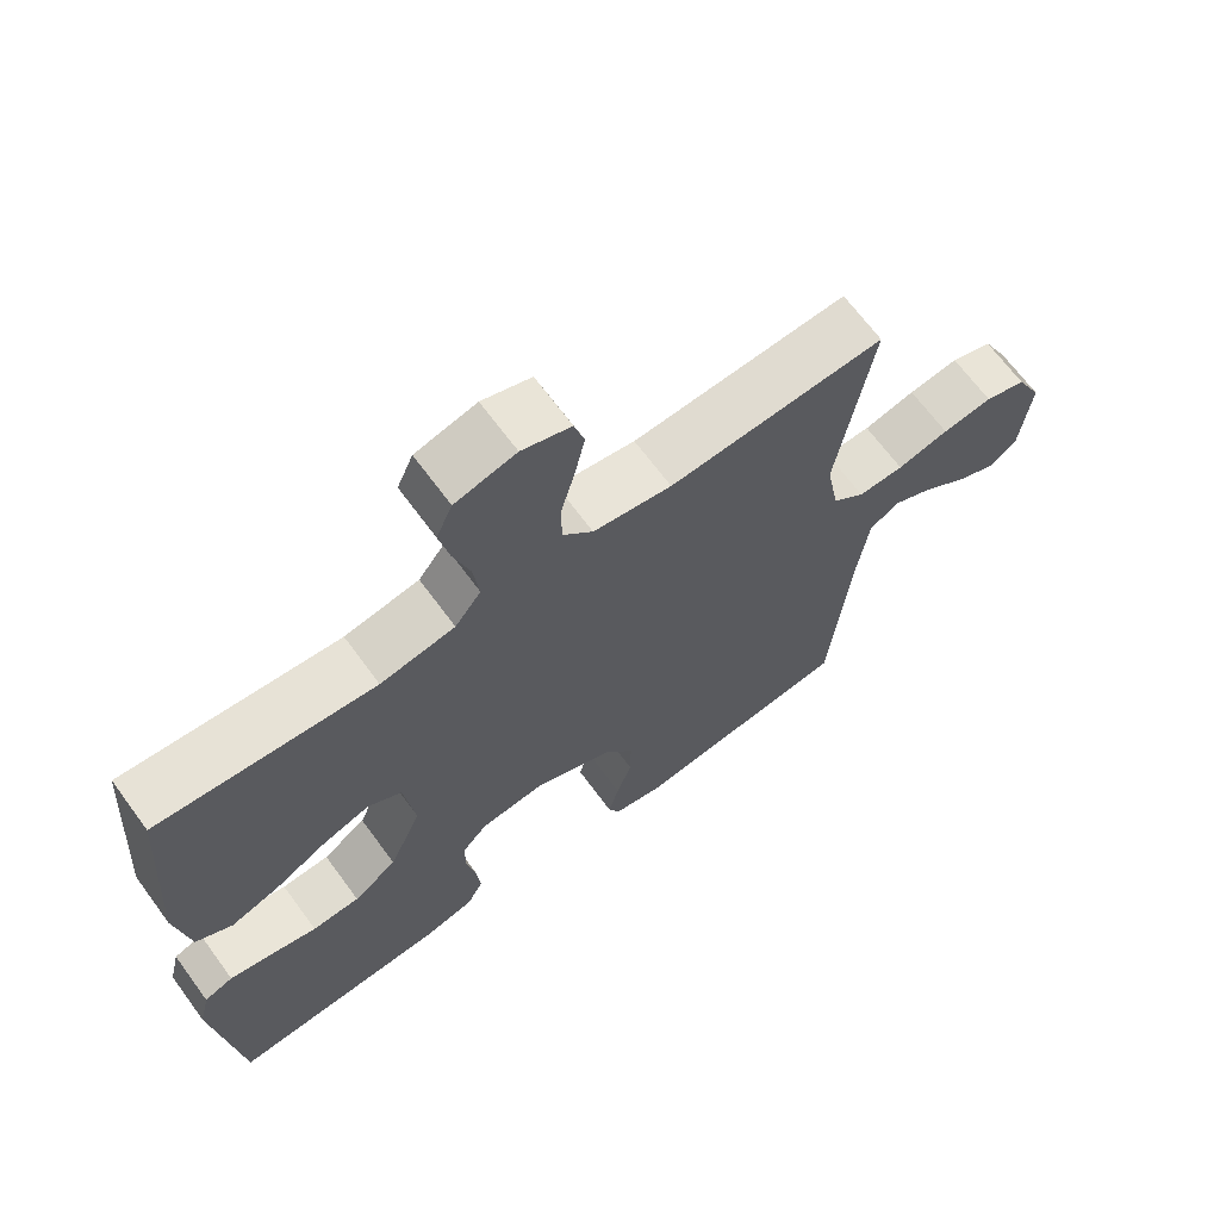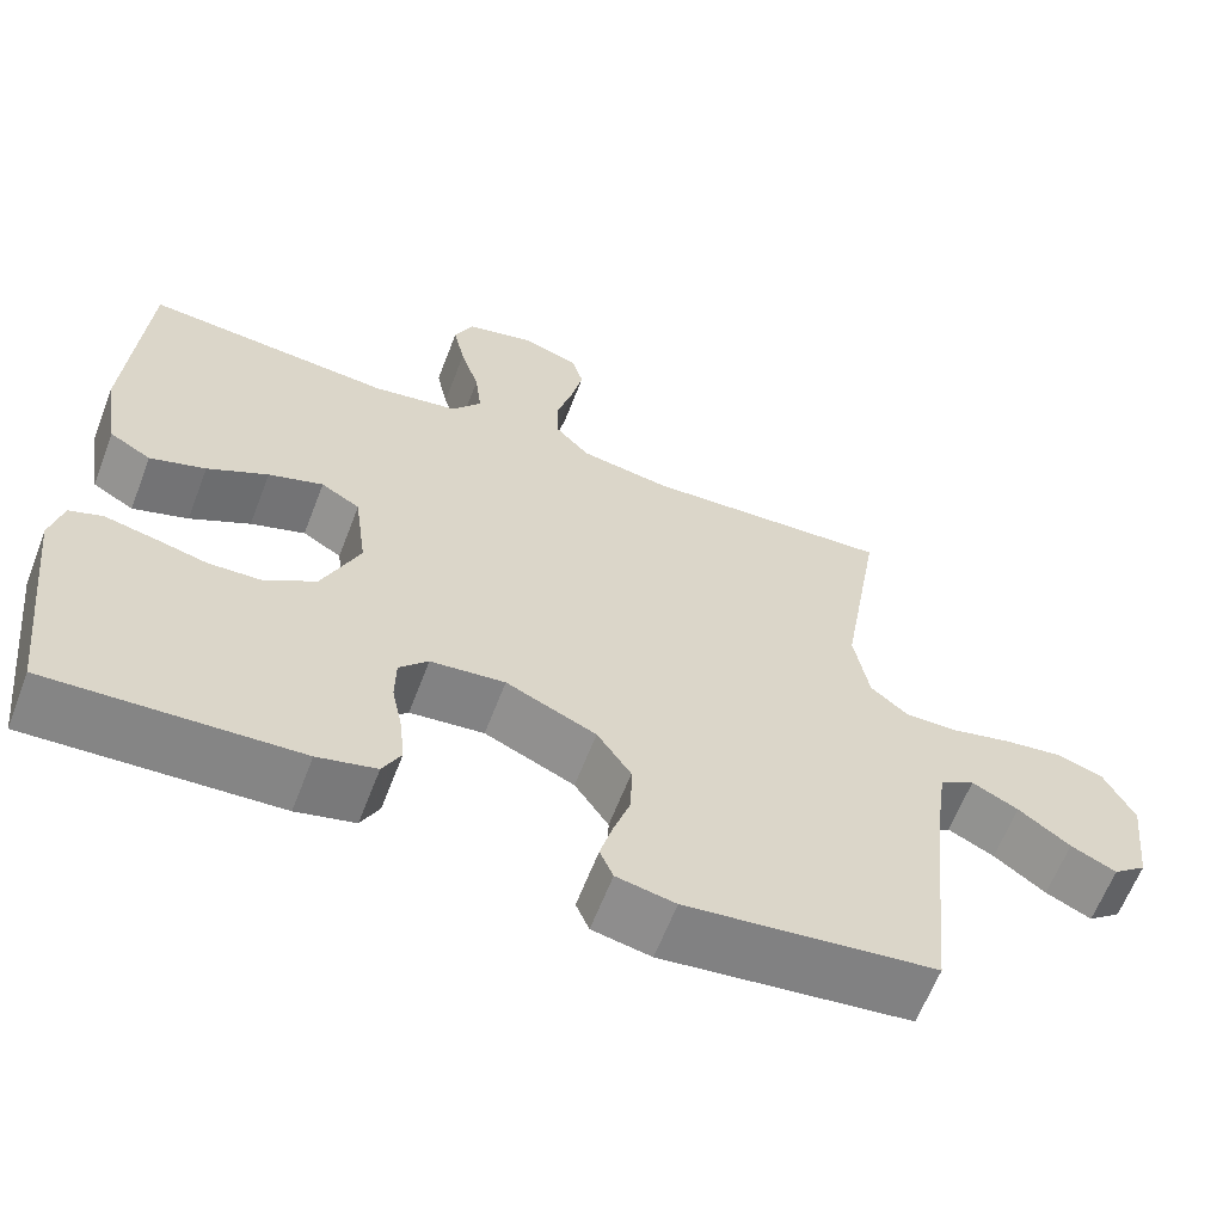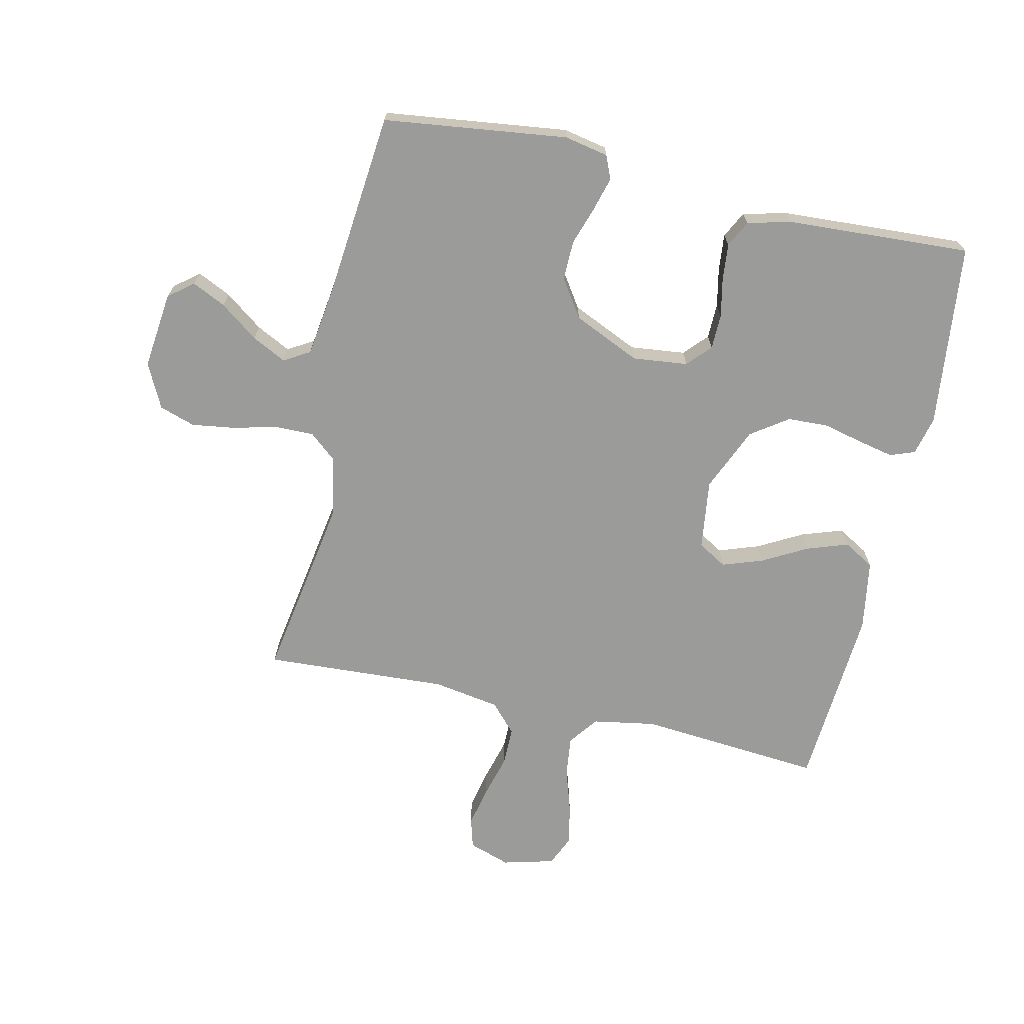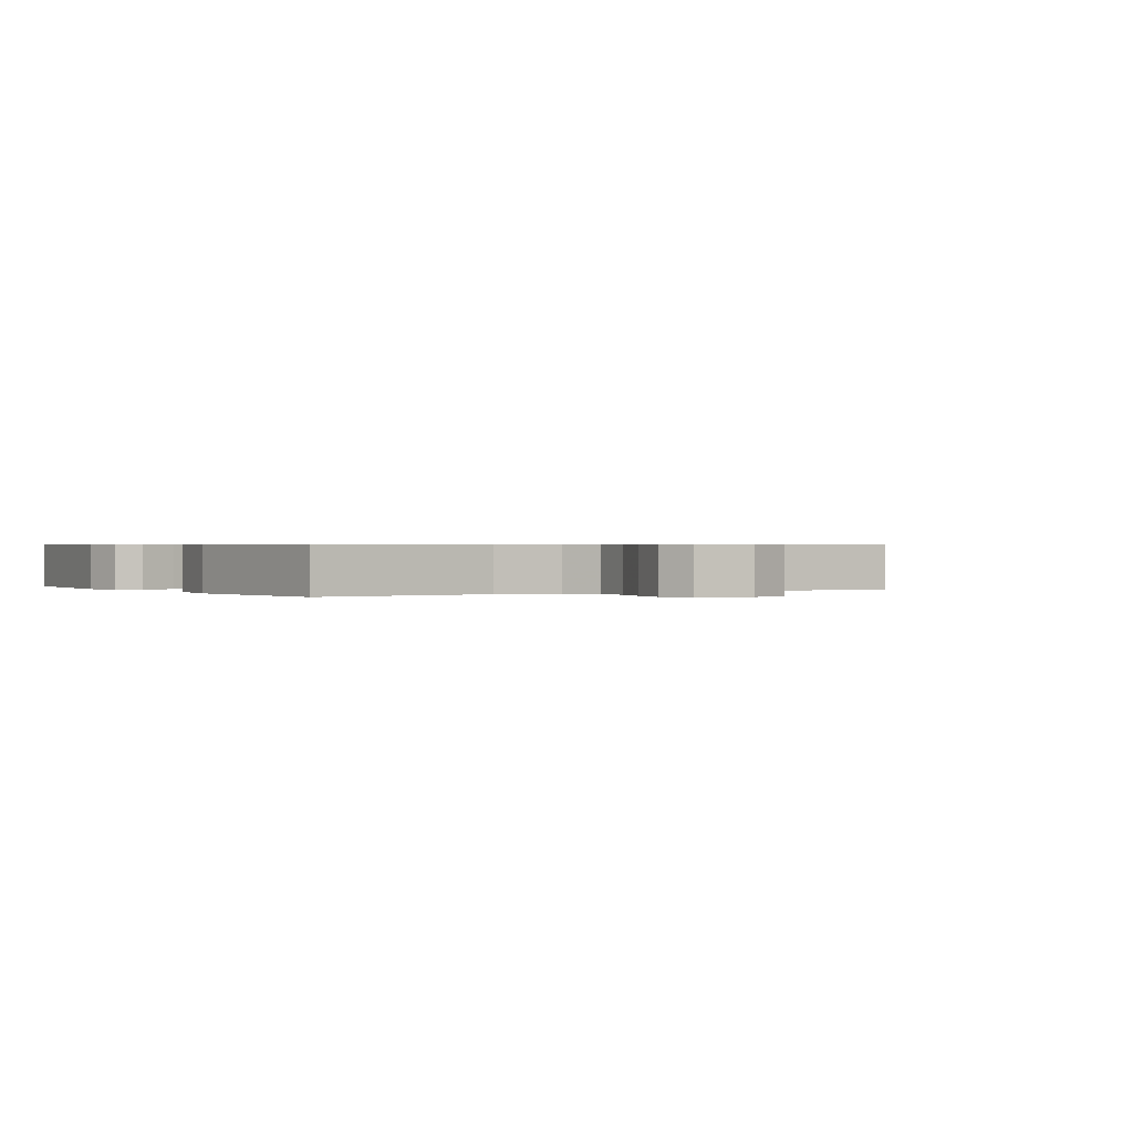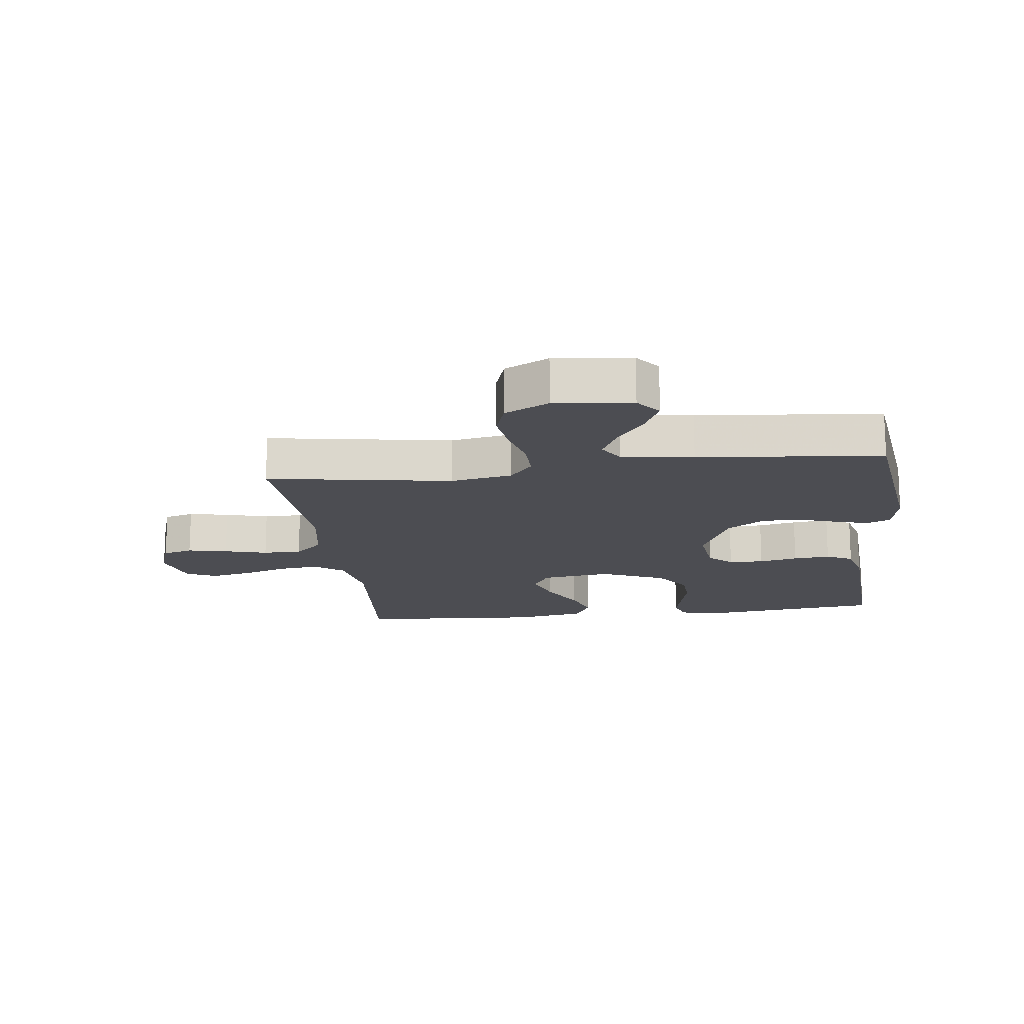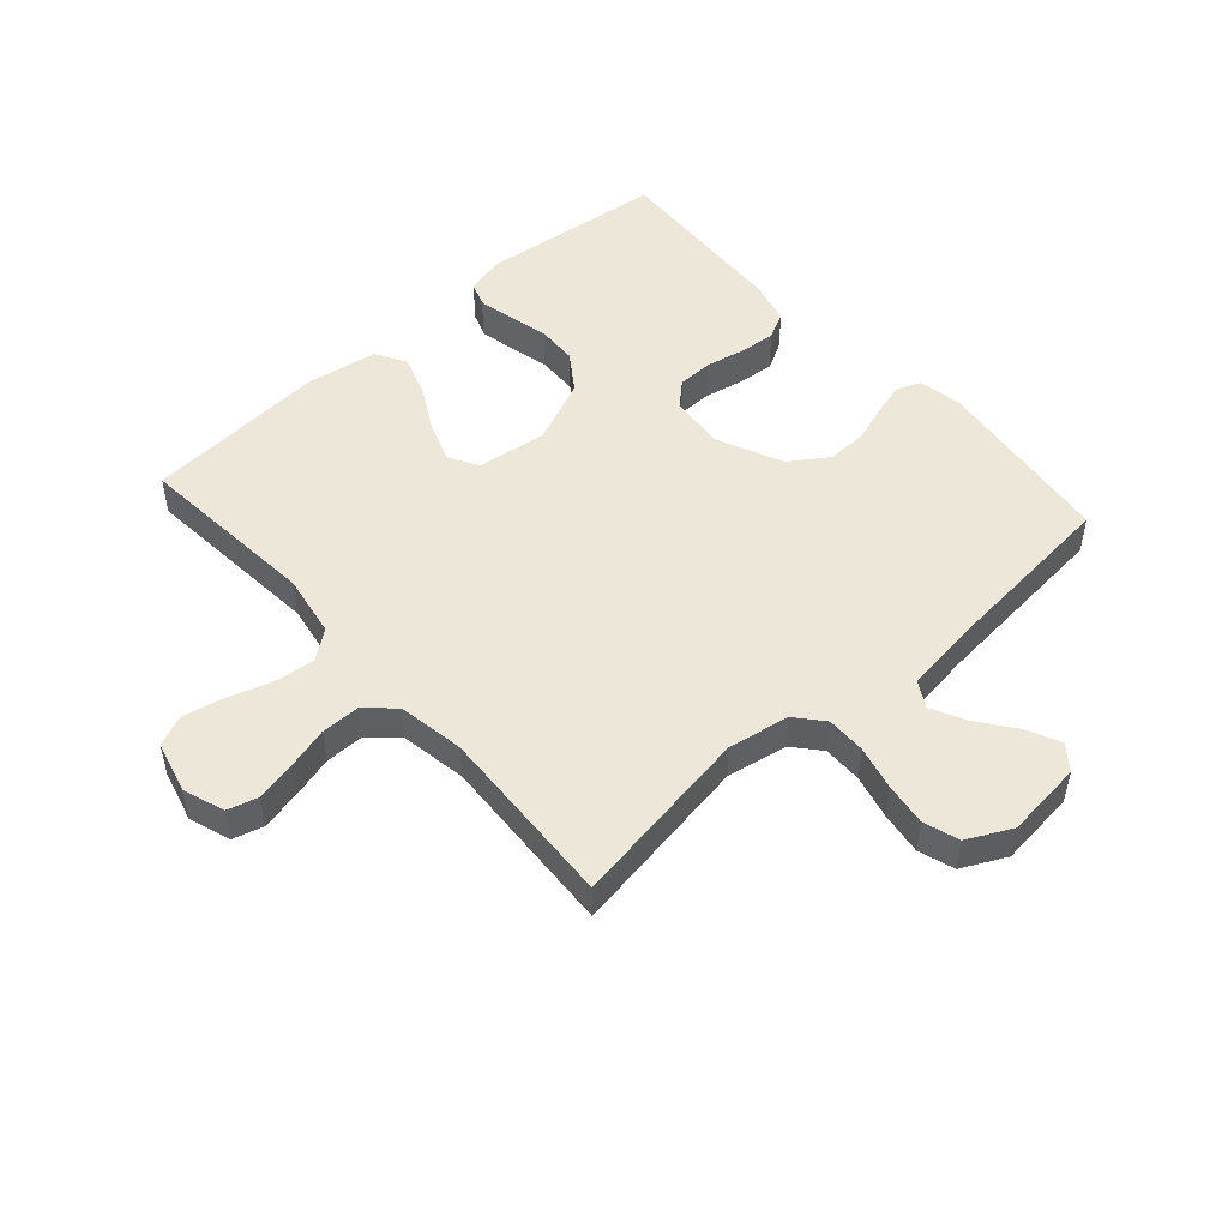
<metadata>
{"format":"obj","ext":"obj","renderer":"f3d","projection":"perspective","resolution":1024,"background":"white","views":[{"elev":67.2,"azim":-36.3,"up":"+Z"},{"elev":-62.7,"azim":-21.0,"up":"+Z"},{"elev":-69.6,"azim":167.3,"up":"+Y"},{"elev":0.5,"azim":-32.9,"up":"+Y"},{"elev":-16.3,"azim":97.1,"up":"+Y"},{"elev":50.2,"azim":48.3,"up":"+Y"}]}
</metadata>
<code>
v 0.5 0.07 0.5
v 0.451 0.07 0.2
v 0.469 0.07 0.1
v 0.514 0.07 0.062
v 0.578 0.07 0.063
v 0.65 0.07 0.081
v 0.72 0.07 0.091
v 0.778 0.07 0.072
v 0.814 0.07 0
v 0.8 0.07 -0.126
v 0.76 0.07 -0.158
v 0.705 0.07 -0.132
v 0.643 0.07 -0.086
v 0.587 0.07 -0.058
v 0.545 0.07 -0.083
v 0.529 0.07 -0.2
v 0.5 0.07 -0.5
v 0.2 0.07 -0.538
v 0.129 0.07 -0.524
v 0.113 0.07 -0.486
v 0.128 0.07 -0.432
v 0.149 0.07 -0.369
v 0.15 0.07 -0.304
v 0.109 0.07 -0.243
v 0 0.07 -0.194
v -0.09 0.07 -0.204
v -0.125 0.07 -0.242
v -0.126 0.07 -0.299
v -0.113 0.07 -0.362
v -0.107 0.07 -0.422
v -0.129 0.07 -0.465
v -0.2 0.07 -0.483
v -0.5 0.07 -0.5
v -0.534 0.07 -0.2
v -0.519 0.07 -0.137
v -0.479 0.07 -0.122
v -0.422 0.07 -0.134
v -0.355 0.07 -0.15
v -0.289 0.07 -0.147
v -0.229 0.07 -0.105
v -0.184 0.07 0
v -0.199 0.07 0.114
v -0.246 0.07 0.142
v -0.312 0.07 0.119
v -0.385 0.07 0.079
v -0.452 0.07 0.056
v -0.502 0.07 0.085
v -0.521 0.07 0.2
v -0.5 0.07 0.5
v -0.2 0.07 0.475
v -0.097 0.07 0.493
v -0.061 0.07 0.541
v -0.069 0.07 0.607
v -0.092 0.07 0.679
v -0.106 0.07 0.745
v -0.084 0.07 0.795
v 0 0.07 0.817
v 0.068 0.07 0.794
v 0.082 0.07 0.745
v 0.068 0.07 0.68
v 0.049 0.07 0.61
v 0.049 0.07 0.547
v 0.091 0.07 0.501
v 0.2 0.07 0.483
v 0.5 0 0.5
v 0.451 0 0.2
v 0.469 0 0.1
v 0.514 0 0.062
v 0.578 0 0.063
v 0.65 0 0.081
v 0.72 0 0.091
v 0.778 0 0.072
v 0.814 0 0
v 0.8 0 -0.126
v 0.76 0 -0.158
v 0.705 0 -0.132
v 0.643 0 -0.086
v 0.587 0 -0.058
v 0.545 0 -0.083
v 0.529 0 -0.2
v 0.5 0 -0.5
v 0.2 0 -0.538
v 0.129 0 -0.524
v 0.113 0 -0.486
v 0.128 0 -0.432
v 0.149 0 -0.369
v 0.15 0 -0.304
v 0.109 0 -0.243
v 0 0 -0.194
v -0.09 0 -0.204
v -0.125 0 -0.242
v -0.126 0 -0.299
v -0.113 0 -0.362
v -0.107 0 -0.422
v -0.129 0 -0.465
v -0.2 0 -0.483
v -0.5 0 -0.5
v -0.534 0 -0.2
v -0.519 0 -0.137
v -0.479 0 -0.122
v -0.422 0 -0.134
v -0.355 0 -0.15
v -0.289 0 -0.147
v -0.229 0 -0.105
v -0.184 0 0
v -0.199 0 0.114
v -0.246 0 0.142
v -0.312 0 0.119
v -0.385 0 0.079
v -0.452 0 0.056
v -0.502 0 0.085
v -0.521 0 0.2
v -0.5 0 0.5
v -0.2 0 0.475
v -0.097 0 0.493
v -0.061 0 0.541
v -0.069 0 0.607
v -0.092 0 0.679
v -0.106 0 0.745
v -0.084 0 0.795
v 0 0 0.817
v 0.068 0 0.794
v 0.082 0 0.745
v 0.068 0 0.68
v 0.049 0 0.61
v 0.049 0 0.547
v 0.091 0 0.501
v 0.2 0 0.483
f 59 60 61
f 58 59 61
f 57 58 61
f 56 57 61
f 55 56 61
f 54 55 61
f 53 54 61
f 52 53 61 62
f 51 52 62 63
f 48 49 50
f 47 48 50
f 46 47 50
f 45 46 50
f 44 45 50
f 51 63 64
f 50 51 64
f 44 50 64
f 43 44 64
f 36 37 38
f 35 36 38
f 34 35 38
f 33 34 38
f 32 33 38
f 31 32 38
f 30 31 38
f 29 30 38
f 28 29 38
f 27 28 38 39
f 26 27 39 40
f 20 21 22
f 19 20 22
f 18 19 22
f 17 18 22
f 16 17 22
f 15 16 22 23
f 14 15 23 24
f 11 12 13
f 10 11 13
f 9 10 13
f 8 9 13
f 7 8 13
f 6 7 13
f 5 6 13
f 4 5 13 14
f 14 24 25
f 4 14 25
f 3 4 25
f 64 1 2
f 43 64 2
f 42 43 2
f 26 40 41
f 26 41 42
f 25 26 42
f 3 25 42
f 2 3 42
f 125 124 123
f 125 123 122
f 125 122 121
f 125 121 120
f 125 120 119
f 125 119 118
f 125 118 117
f 126 125 117 116
f 127 126 116 115
f 114 113 112
f 114 112 111
f 114 111 110
f 114 110 109
f 114 109 108
f 128 127 115
f 128 115 114
f 128 114 108
f 128 108 107
f 102 101 100
f 102 100 99
f 102 99 98
f 102 98 97
f 102 97 96
f 102 96 95
f 102 95 94
f 102 94 93
f 102 93 92
f 103 102 92 91
f 104 103 91 90
f 86 85 84
f 86 84 83
f 86 83 82
f 86 82 81
f 86 81 80
f 87 86 80 79
f 88 87 79 78
f 77 76 75
f 77 75 74
f 77 74 73
f 77 73 72
f 77 72 71
f 77 71 70
f 77 70 69
f 78 77 69 68
f 89 88 78
f 89 78 68
f 89 68 67
f 66 65 128
f 66 128 107
f 66 107 106
f 105 104 90
f 106 105 90
f 106 90 89
f 106 89 67
f 106 67 66
f 1 65 66 2
f 2 66 67 3
f 3 67 68 4
f 4 68 69 5
f 5 69 70 6
f 6 70 71 7
f 7 71 72 8
f 8 72 73 9
f 9 73 74 10
f 10 74 75 11
f 11 75 76 12
f 12 76 77 13
f 13 77 78 14
f 14 78 79 15
f 15 79 80 16
f 16 80 81 17
f 17 81 82 18
f 18 82 83 19
f 19 83 84 20
f 20 84 85 21
f 21 85 86 22
f 22 86 87 23
f 23 87 88 24
f 24 88 89 25
f 25 89 90 26
f 26 90 91 27
f 27 91 92 28
f 28 92 93 29
f 29 93 94 30
f 30 94 95 31
f 31 95 96 32
f 32 96 97 33
f 33 97 98 34
f 34 98 99 35
f 35 99 100 36
f 36 100 101 37
f 37 101 102 38
f 38 102 103 39
f 39 103 104 40
f 40 104 105 41
f 41 105 106 42
f 42 106 107 43
f 43 107 108 44
f 44 108 109 45
f 45 109 110 46
f 46 110 111 47
f 47 111 112 48
f 48 112 113 49
f 49 113 114 50
f 50 114 115 51
f 51 115 116 52
f 52 116 117 53
f 53 117 118 54
f 54 118 119 55
f 55 119 120 56
f 56 120 121 57
f 57 121 122 58
f 58 122 123 59
f 59 123 124 60
f 60 124 125 61
f 61 125 126 62
f 62 126 127 63
f 63 127 128 64
f 64 128 65 1

</code>
